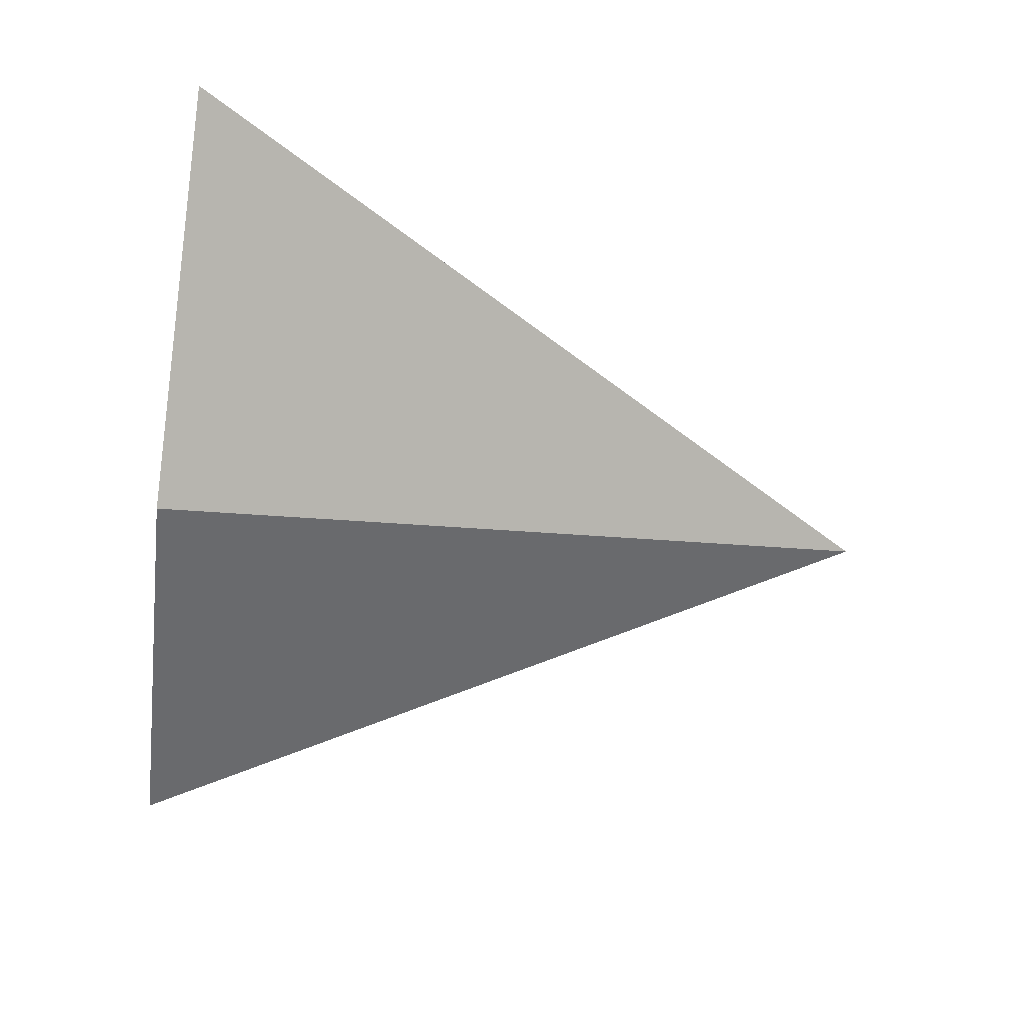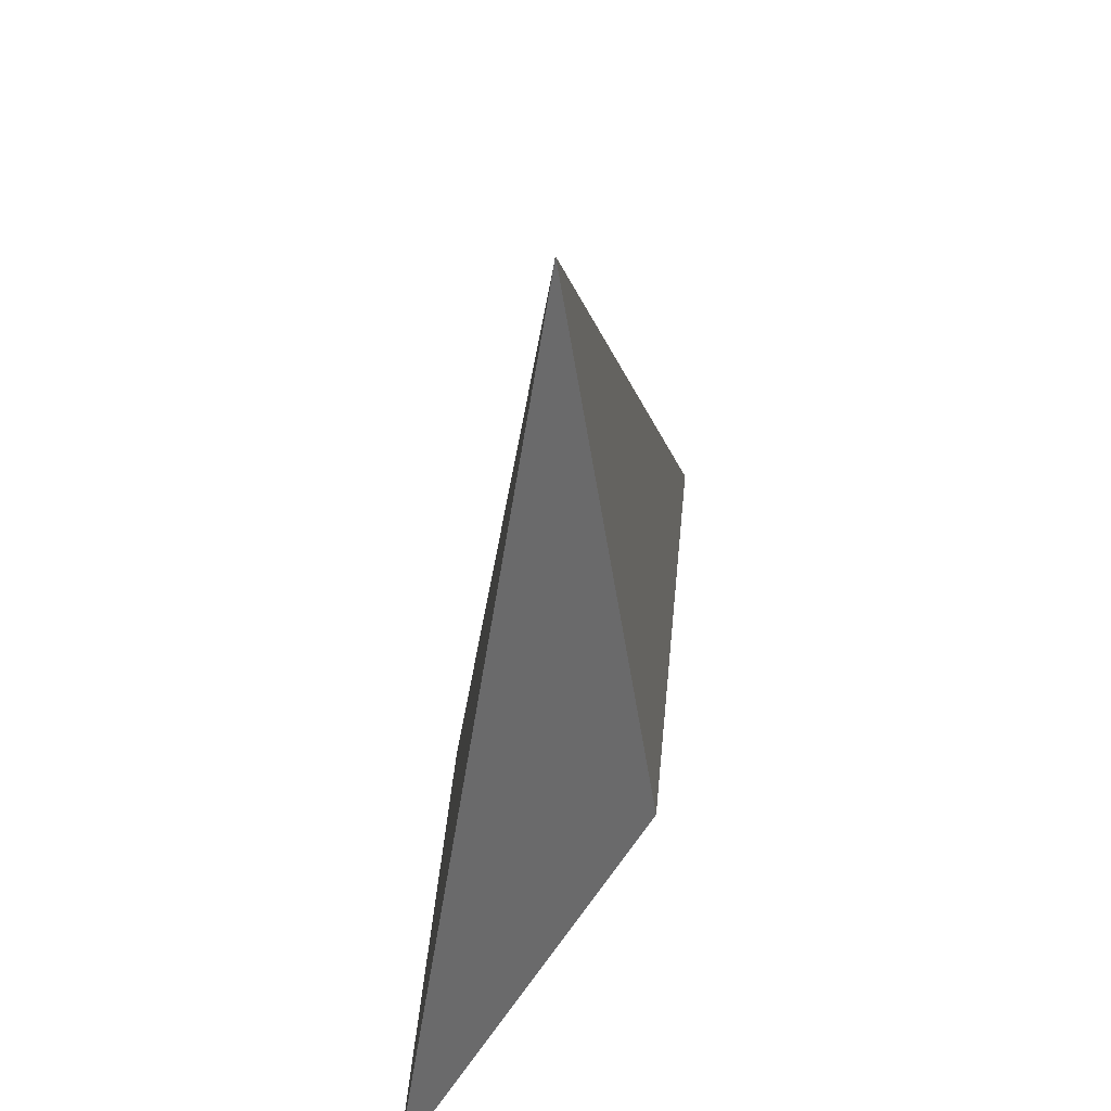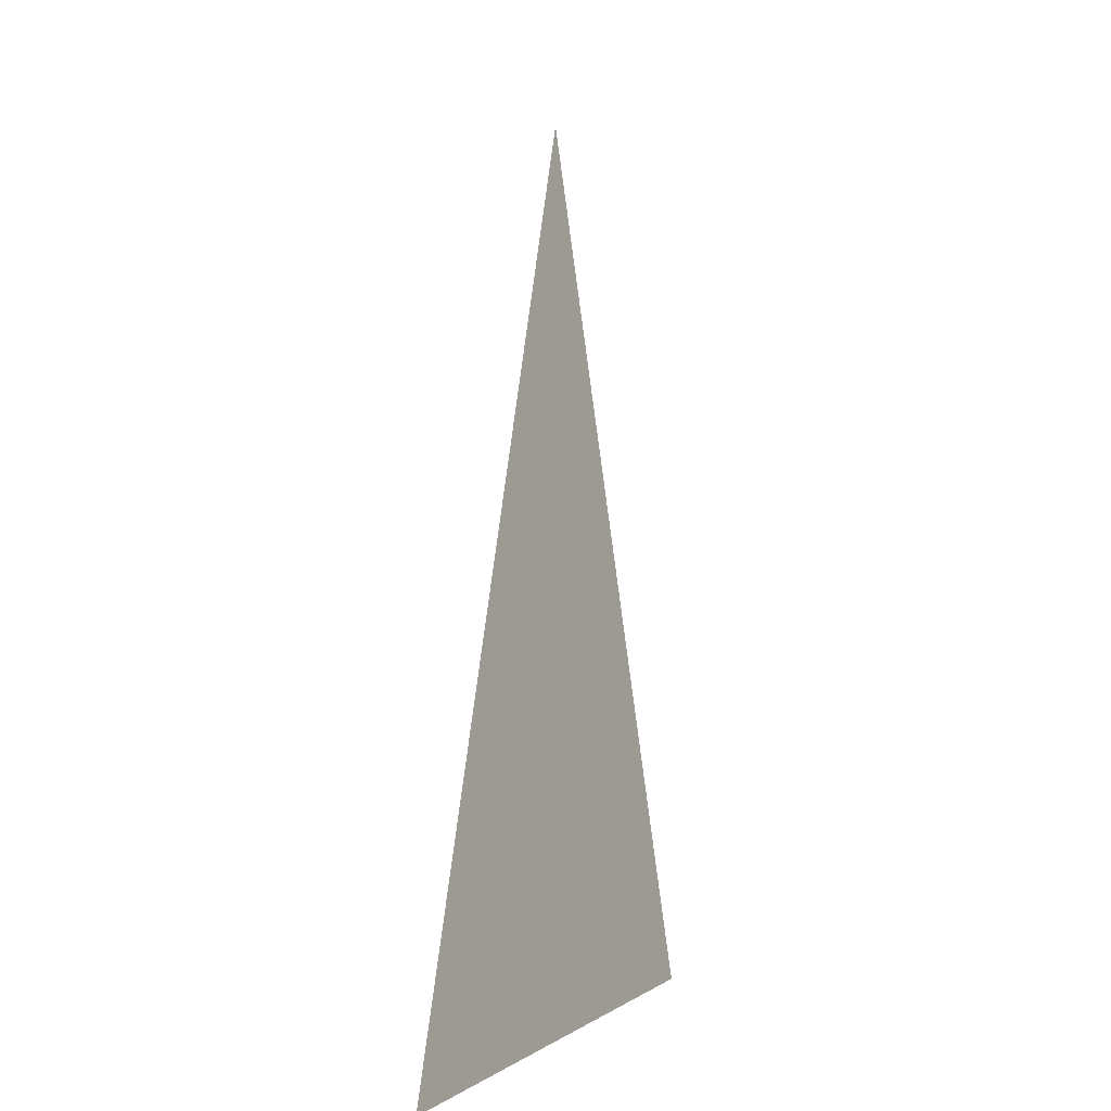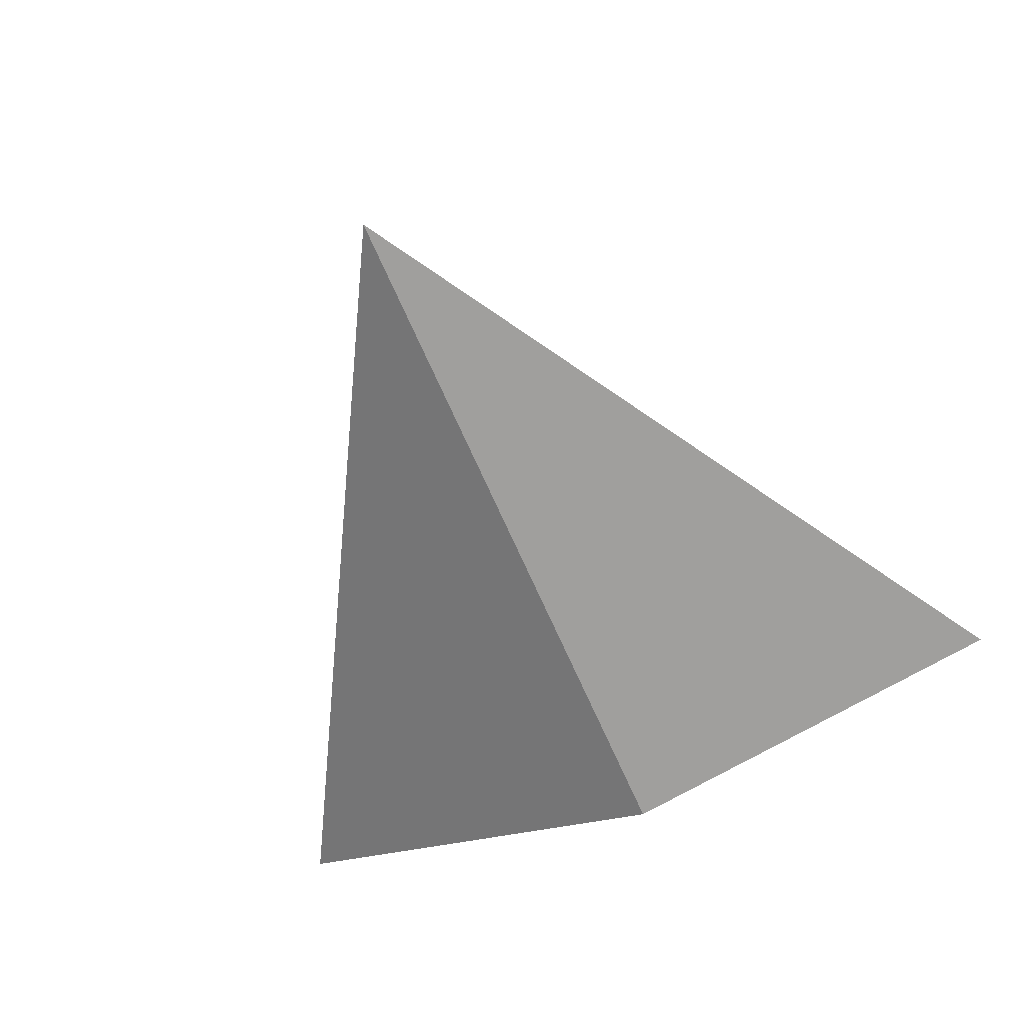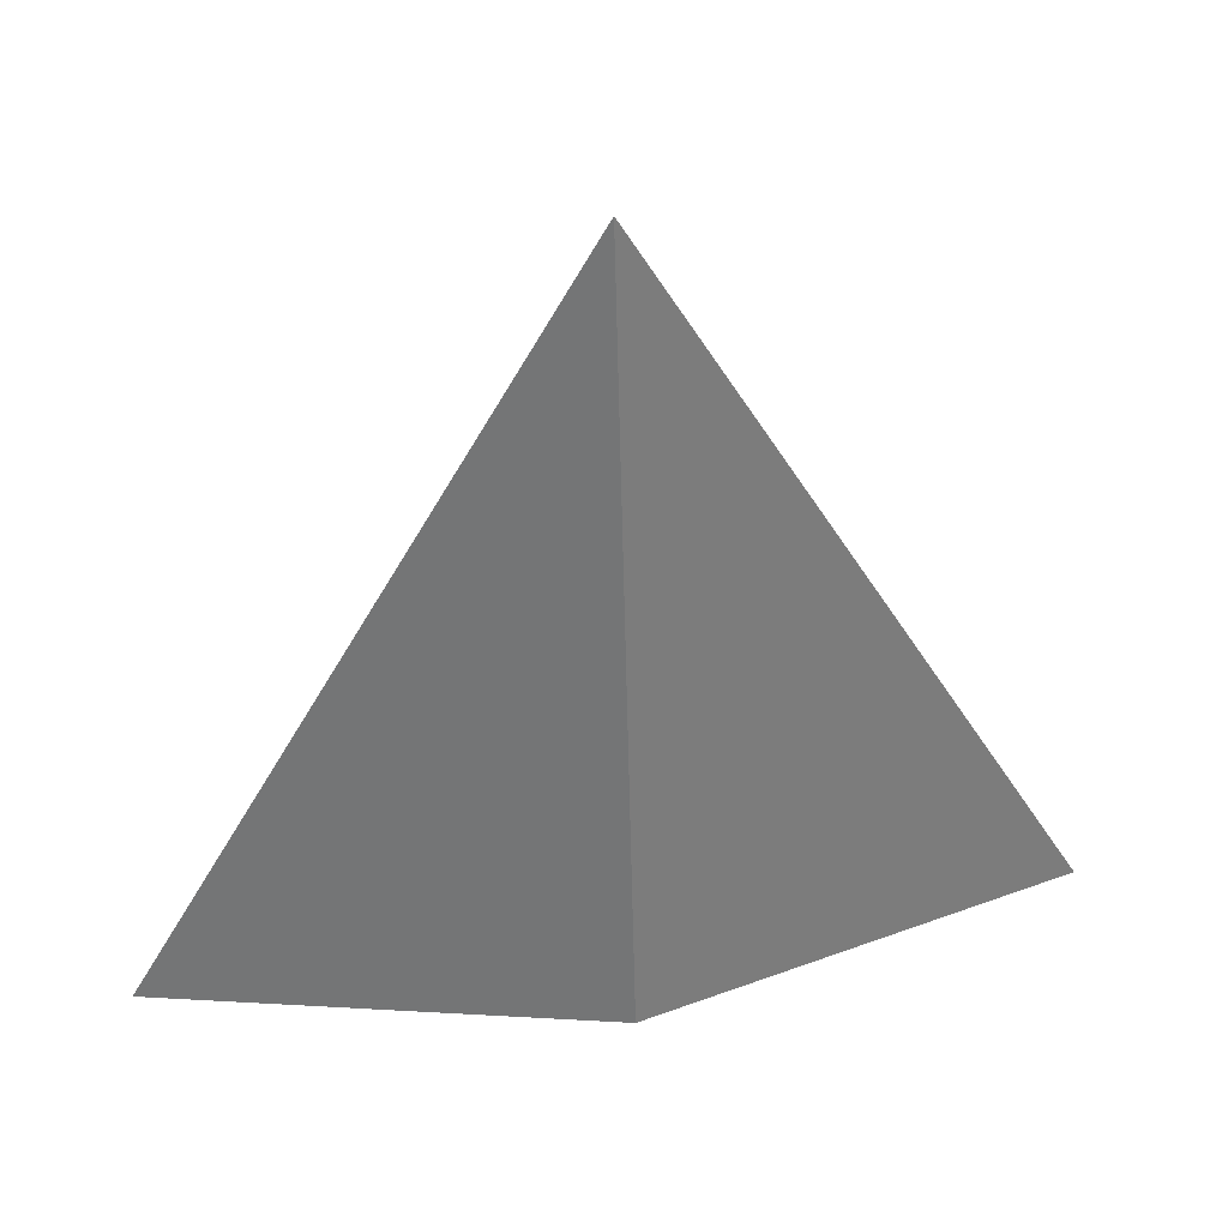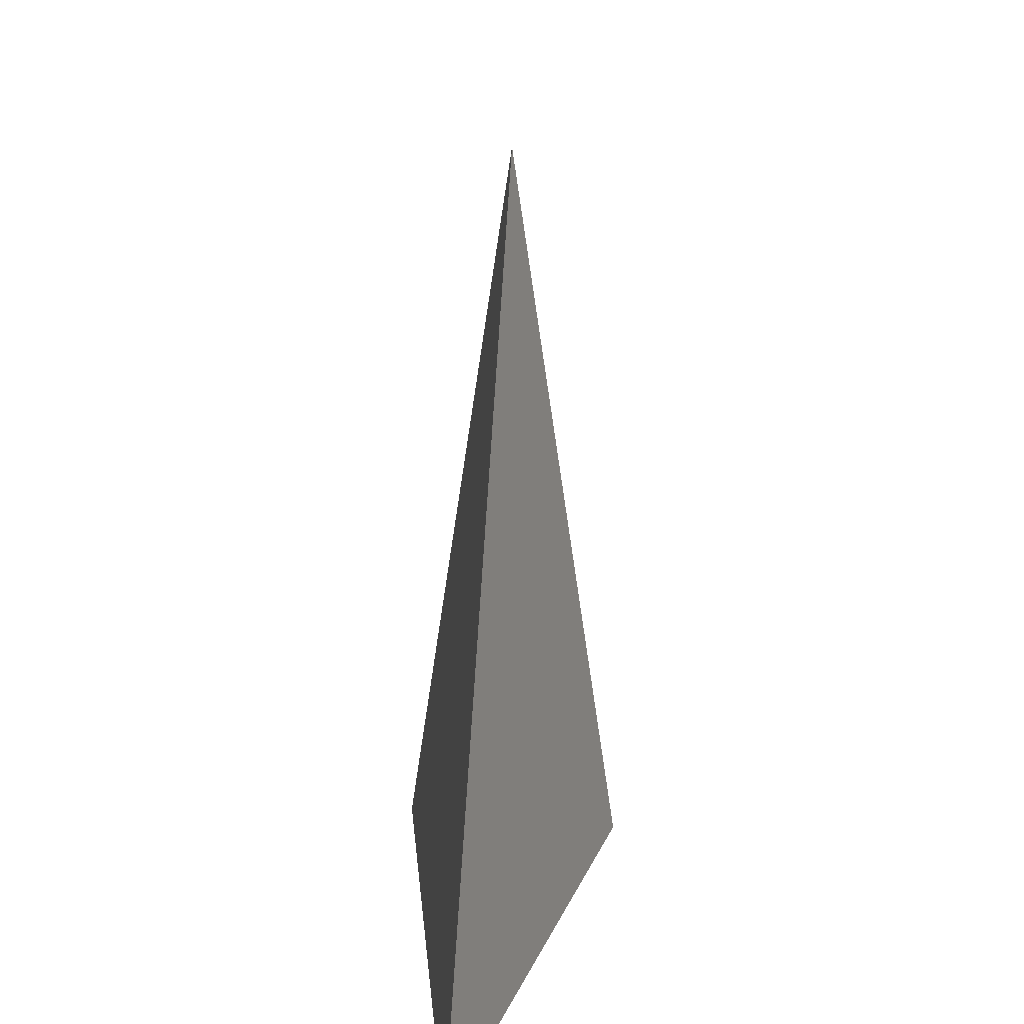
<metadata>
{"format":"obj","ext":"obj","renderer":"f3d","projection":"perspective","resolution":1024,"background":"white","views":[{"elev":-67.6,"azim":-97.3,"up":"+Y"},{"elev":52.3,"azim":109.6,"up":"+Z"},{"elev":5.5,"azim":104.0,"up":"+Z"},{"elev":-58.1,"azim":23.7,"up":"+Y"},{"elev":41.0,"azim":169.9,"up":"+Z"},{"elev":31.7,"azim":98.2,"up":"+Z"}]}
</metadata>
<code>
o boid
v 0 -0.3536 -1.25
v -0 0 1.25
v -1.414 -0 -1.25
v 1.414 -0 -1.25
v 0 0.3536 -1.25
f 1 2 3
f 4 5 2
f 1 4 2
f 2 5 3
f 5 4 3
f 3 4 1

</code>
